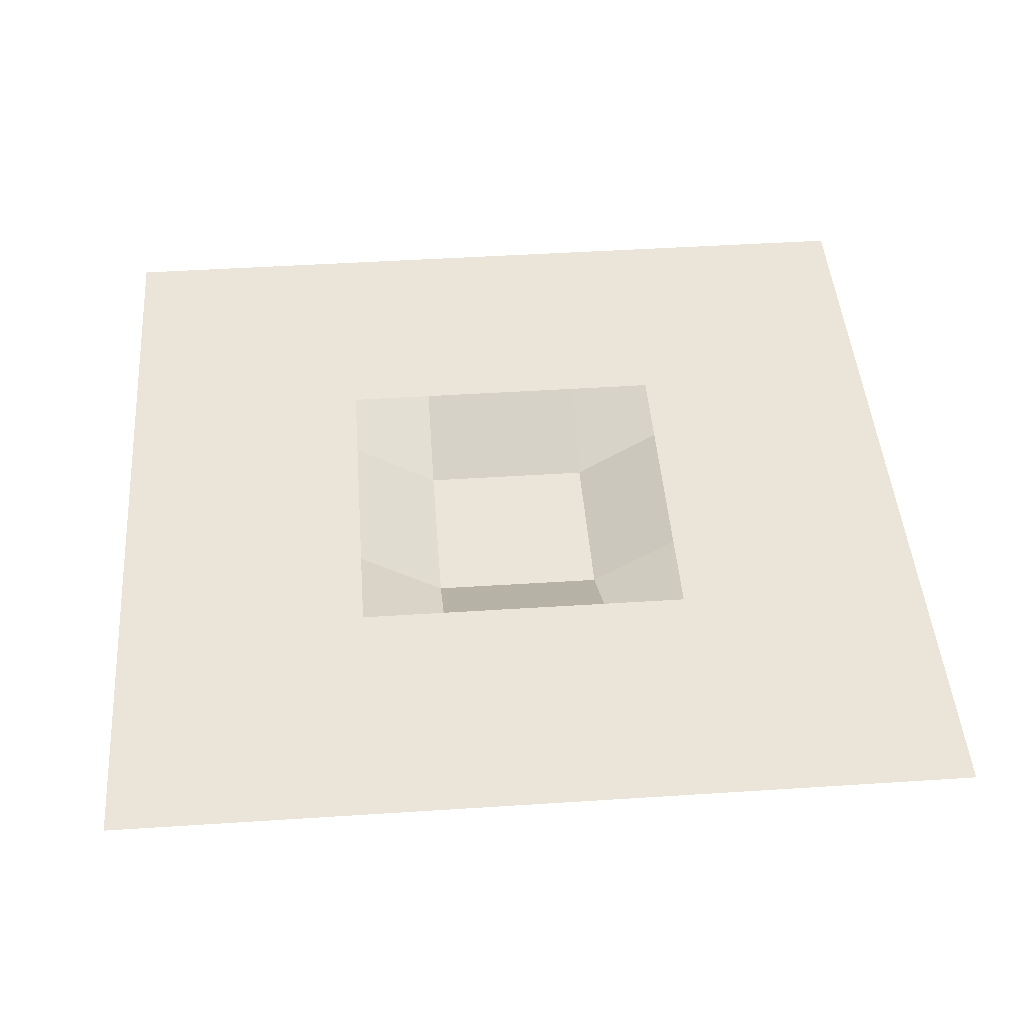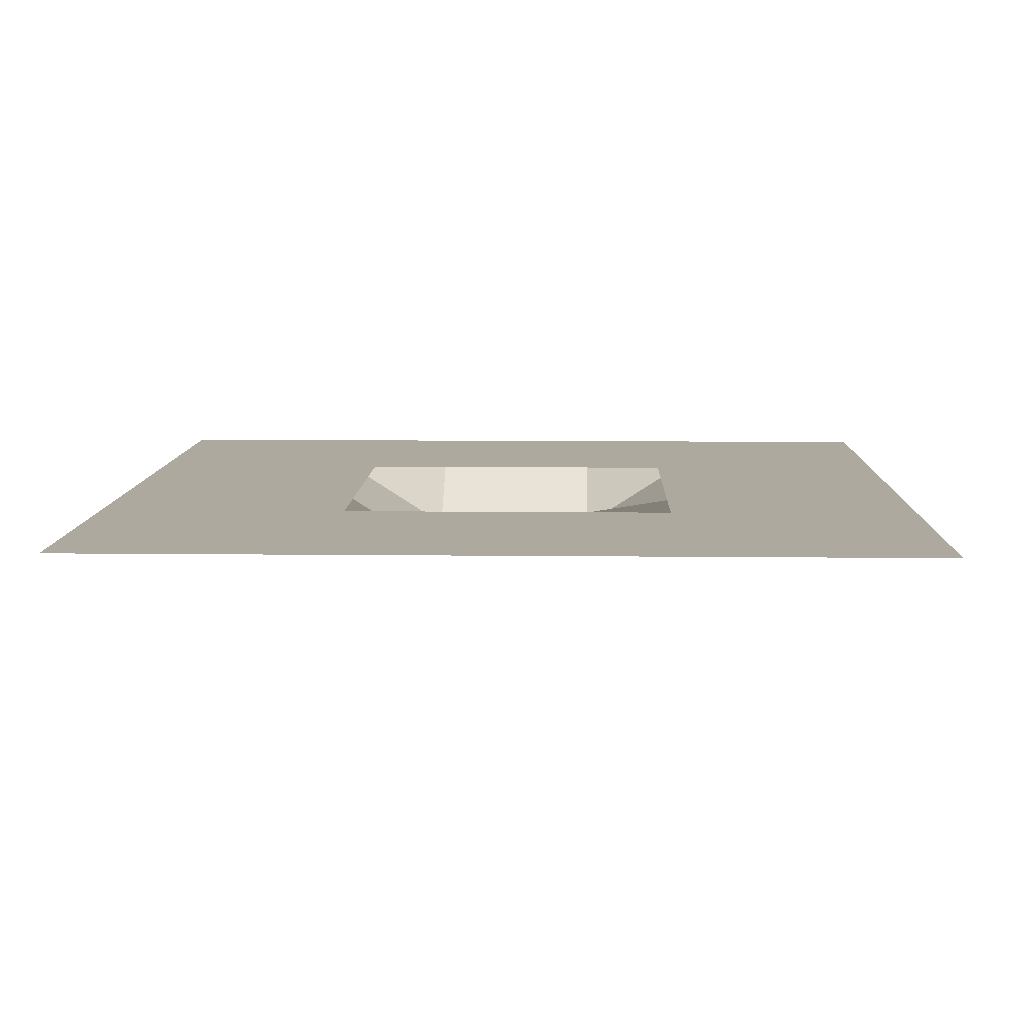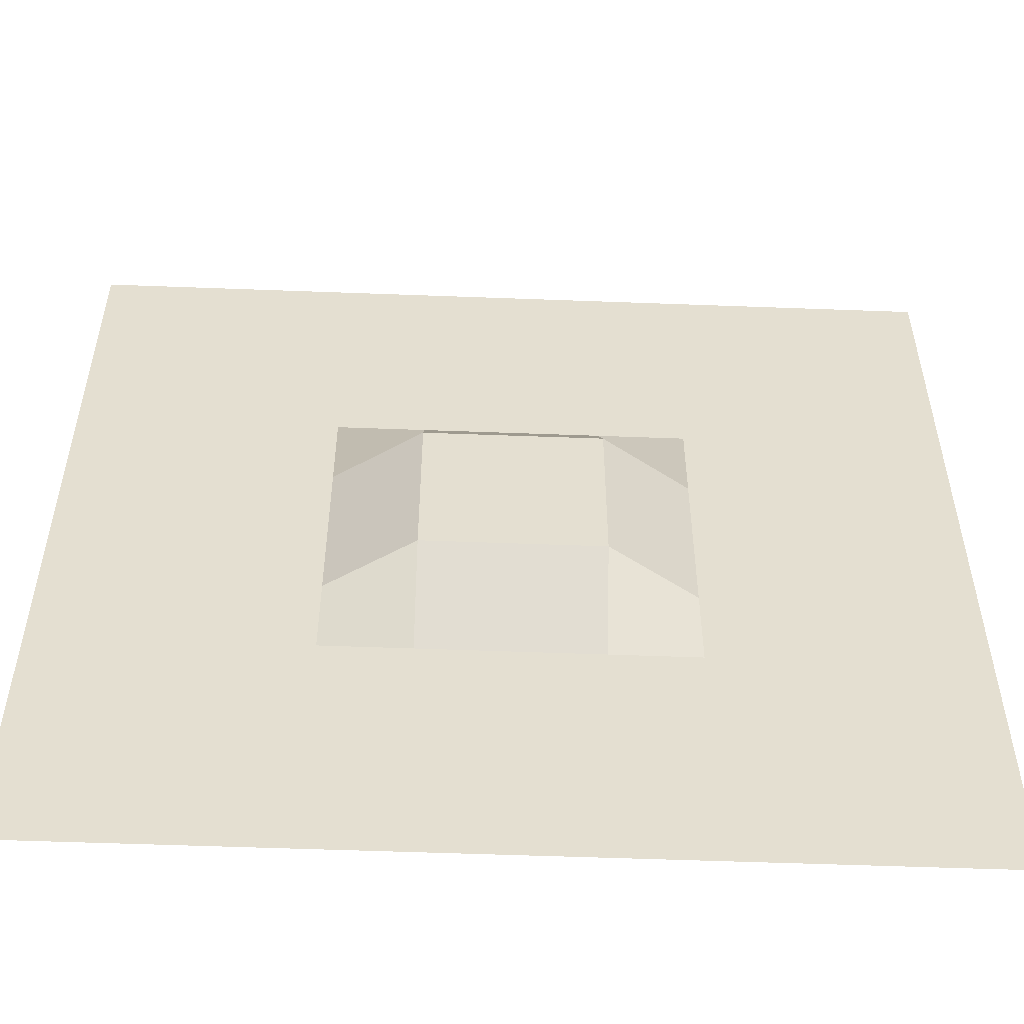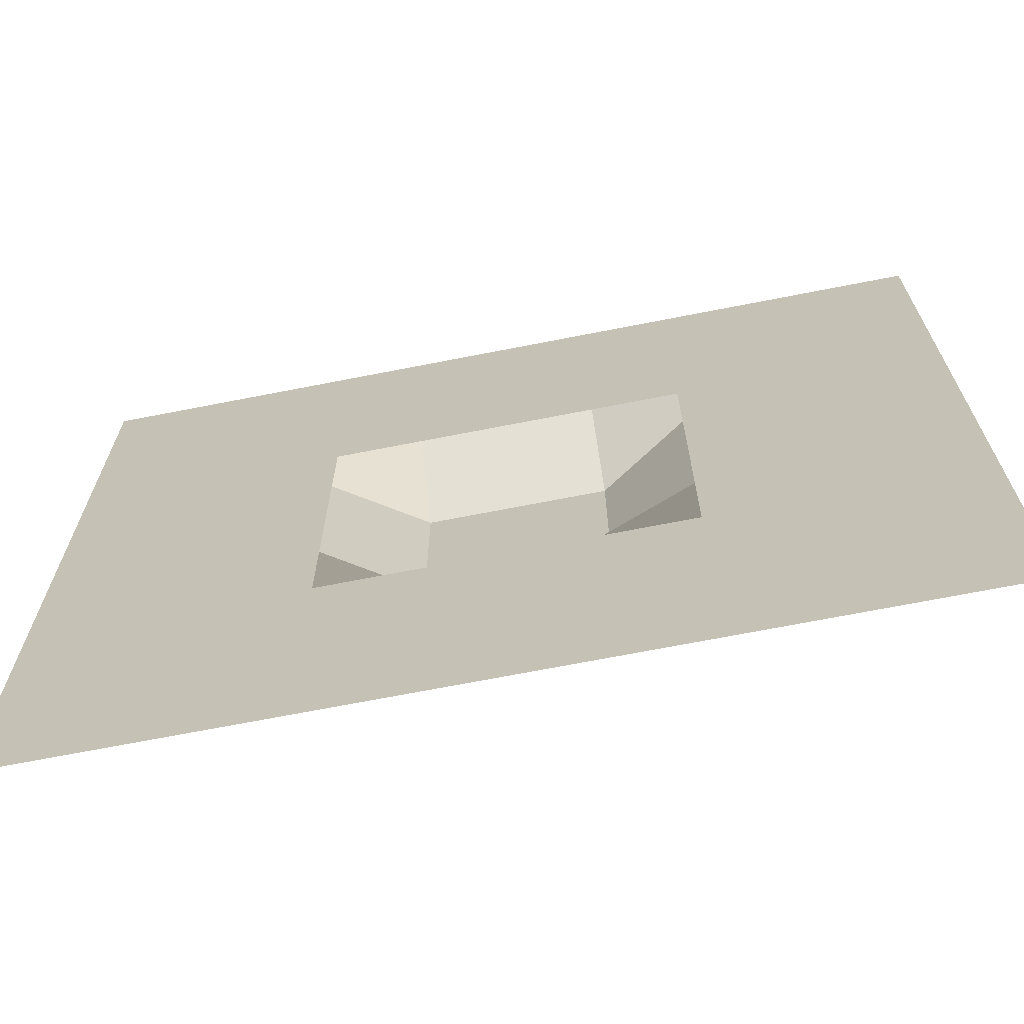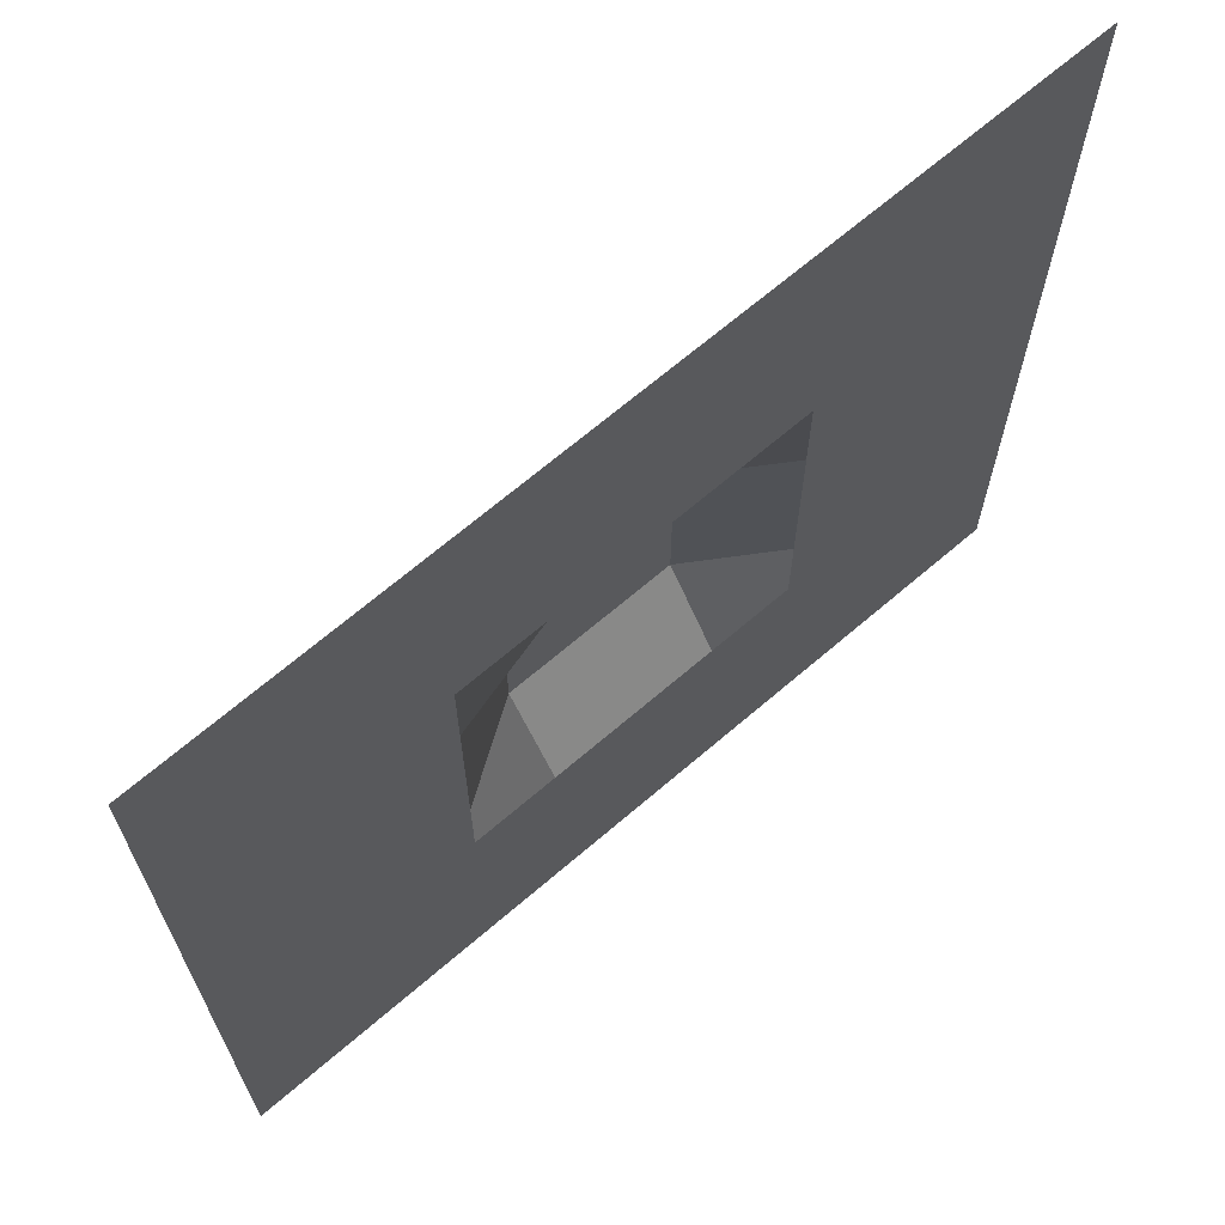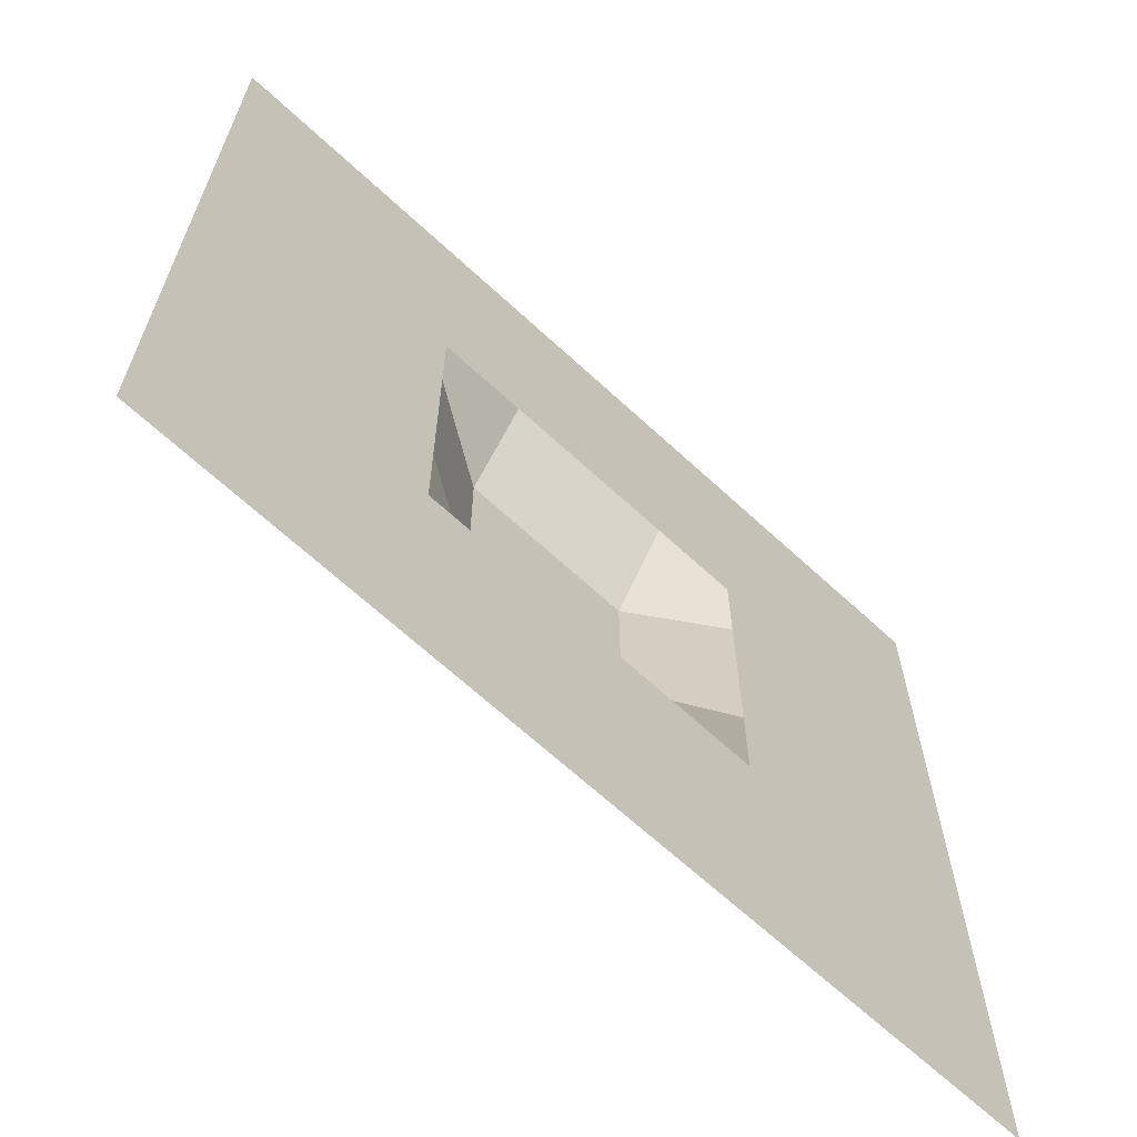
<metadata>
{"format":"obj","ext":"obj","renderer":"f3d","projection":"perspective","resolution":1024,"background":"white","views":[{"elev":45.5,"azim":175.7,"up":"+Y"},{"elev":9.1,"azim":1.7,"up":"+Y"},{"elev":-54.0,"azim":-2.3,"up":"+Z"},{"elev":-69.3,"azim":-168.9,"up":"+Z"},{"elev":67.9,"azim":139.3,"up":"+Z"},{"elev":-66.2,"azim":137.1,"up":"+Z"}]}
</metadata>
<code>
o Grid
v -1 0.8582 1
v -0.8 0.8582 1
v -0.6 0.8582 1
v -0.4 0.8582 1
v -0.2 0.8582 1
v 0 0.8582 1
v 0.2 0.8582 1
v 0.4 0.8582 1
v 0.6 0.8582 1
v 0.8 0.8582 1
v 1 0.8582 1
v -1 0.8582 0.8
v -0.8 0.8582 0.8
v -0.6 0.8582 0.8
v -0.4 0.8582 0.8
v -0.2 0.8582 0.8
v 0 0.8582 0.8
v 0.2 0.8582 0.8
v 0.4 0.8582 0.8
v 0.6 0.8582 0.8
v 0.8 0.8582 0.8
v 1 0.8582 0.8
v -1 0.8582 0.6
v -0.8 0.8582 0.6
v -0.6 0.8582 0.6
v -0.4 0.8582 0.6
v -0.2 0.8582 0.6
v 0 0.8582 0.6
v 0.2 0.8582 0.6
v 0.4 0.8582 0.6
v 0.6 0.8582 0.6
v 0.8 0.8582 0.6
v 1 0.8582 0.6
v -1 0.8582 0.4
v -0.8 0.8582 0.4
v -0.6 0.8582 0.4
v -0.4 0.8582 0.4
v -0.2 0.8582 0.4
v 0 0.8582 0.4
v 0.2 0.8582 0.4
v 0.4 0.8582 0.4
v 0.6 0.8582 0.4
v 0.8 0.8582 0.4
v 1 0.8582 0.4
v -1 0.8582 0.2
v -0.8 0.8582 0.2
v -0.6 0.8582 0.2
v -0.4 0.8582 0.2
v -0.2 0.7295 0.2
v 0 0.7295 0.2
v 0.2 0.7295 0.2
v 0.4 0.8582 0.2
v 0.6 0.8582 0.2
v 0.8 0.8582 0.2
v 1 0.8582 0.2
v -1 0.8582 0
v -0.8 0.8582 0
v -0.6 0.8582 0
v -0.4 0.8582 0
v -0.2 0.7295 0
v 0 0.7295 0
v 0.2 0.7295 0
v 0.4 0.8582 0
v 0.6 0.8582 0
v 0.8 0.8582 0
v 1 0.8582 0
v -1 0.8582 -0.2
v -0.8 0.8582 -0.2
v -0.6 0.8582 -0.2
v -0.4 0.8582 -0.2
v -0.2 0.7295 -0.2
v 0 0.7295 -0.2
v 0.2 0.7295 -0.2
v 0.4 0.8582 -0.2
v 0.6 0.8582 -0.2
v 0.8 0.8582 -0.2
v 1 0.8582 -0.2
v -1 0.8582 -0.4
v -0.8 0.8582 -0.4
v -0.6 0.8582 -0.4
v -0.4 0.8582 -0.4
v -0.2 0.8582 -0.4
v 0 0.8582 -0.4
v 0.2 0.8582 -0.4
v 0.4 0.8582 -0.4
v 0.6 0.8582 -0.4
v 0.8 0.8582 -0.4
v 1 0.8582 -0.4
v -1 0.8582 -0.6
v -0.8 0.8582 -0.6
v -0.6 0.8582 -0.6
v -0.4 0.8582 -0.6
v -0.2 0.8582 -0.6
v 0 0.8582 -0.6
v 0.2 0.8582 -0.6
v 0.4 0.8582 -0.6
v 0.6 0.8582 -0.6
v 0.8 0.8582 -0.6
v 1 0.8582 -0.6
v -1 0.8582 -0.8
v -0.8 0.8582 -0.8
v -0.6 0.8582 -0.8
v -0.4 0.8582 -0.8
v -0.2 0.8582 -0.8
v 0 0.8582 -0.8
v 0.2 0.8582 -0.8
v 0.4 0.8582 -0.8
v 0.6 0.8582 -0.8
v 0.8 0.8582 -0.8
v 1 0.8582 -0.8
v -1 0.8582 -1
v -0.8 0.8582 -1
v -0.6 0.8582 -1
v -0.4 0.8582 -1
v -0.2 0.8582 -1
v 0 0.8582 -1
v 0.2 0.8582 -1
v 0.4 0.8582 -1
v 0.6 0.8582 -1
v 0.8 0.8582 -1
v 1 0.8582 -1
f 1 2 13 12
f 2 3 14 13
f 3 4 15 14
f 4 5 16 15
f 5 6 17 16
f 6 7 18 17
f 7 8 19 18
f 8 9 20 19
f 9 10 21 20
f 10 11 22 21
f 12 13 24 23
f 13 14 25 24
f 14 15 26 25
f 15 16 27 26
f 16 17 28 27
f 17 18 29 28
f 18 19 30 29
f 19 20 31 30
f 20 21 32 31
f 21 22 33 32
f 23 24 35 34
f 24 25 36 35
f 25 26 37 36
f 26 27 38 37
f 27 28 39 38
f 28 29 40 39
f 29 30 41 40
f 30 31 42 41
f 31 32 43 42
f 32 33 44 43
f 34 35 46 45
f 35 36 47 46
f 36 37 48 47
f 37 38 49 48
f 38 39 50 49
f 39 40 51 50
f 40 41 52 51
f 41 42 53 52
f 42 43 54 53
f 43 44 55 54
f 45 46 57 56
f 46 47 58 57
f 47 48 59 58
f 48 49 60 59
f 49 50 61 60
f 50 51 62 61
f 51 52 63 62
f 52 53 64 63
f 53 54 65 64
f 54 55 66 65
f 56 57 68 67
f 57 58 69 68
f 58 59 70 69
f 59 60 71 70
f 60 61 72 71
f 61 62 73 72
f 62 63 74 73
f 63 64 75 74
f 64 65 76 75
f 65 66 77 76
f 67 68 79 78
f 68 69 80 79
f 69 70 81 80
f 70 71 82 81
f 71 72 83 82
f 72 73 84 83
f 73 74 85 84
f 74 75 86 85
f 75 76 87 86
f 76 77 88 87
f 78 79 90 89
f 79 80 91 90
f 80 81 92 91
f 81 82 93 92
f 82 83 94 93
f 83 84 95 94
f 84 85 96 95
f 85 86 97 96
f 86 87 98 97
f 87 88 99 98
f 89 90 101 100
f 90 91 102 101
f 91 92 103 102
f 92 93 104 103
f 93 94 105 104
f 94 95 106 105
f 95 96 107 106
f 96 97 108 107
f 97 98 109 108
f 98 99 110 109
f 100 101 112 111
f 101 102 113 112
f 102 103 114 113
f 103 104 115 114
f 104 105 116 115
f 105 106 117 116
f 106 107 118 117
f 107 108 119 118
f 108 109 120 119
f 109 110 121 120

</code>
